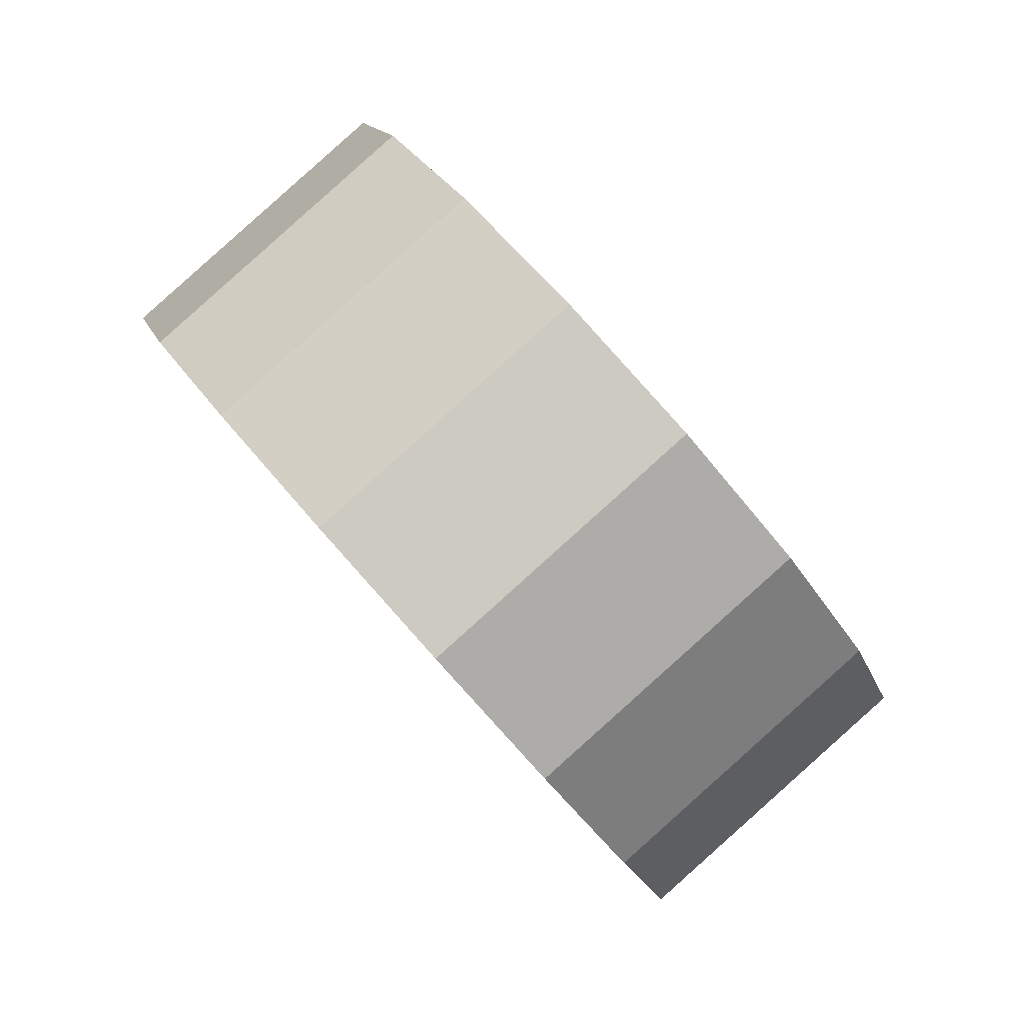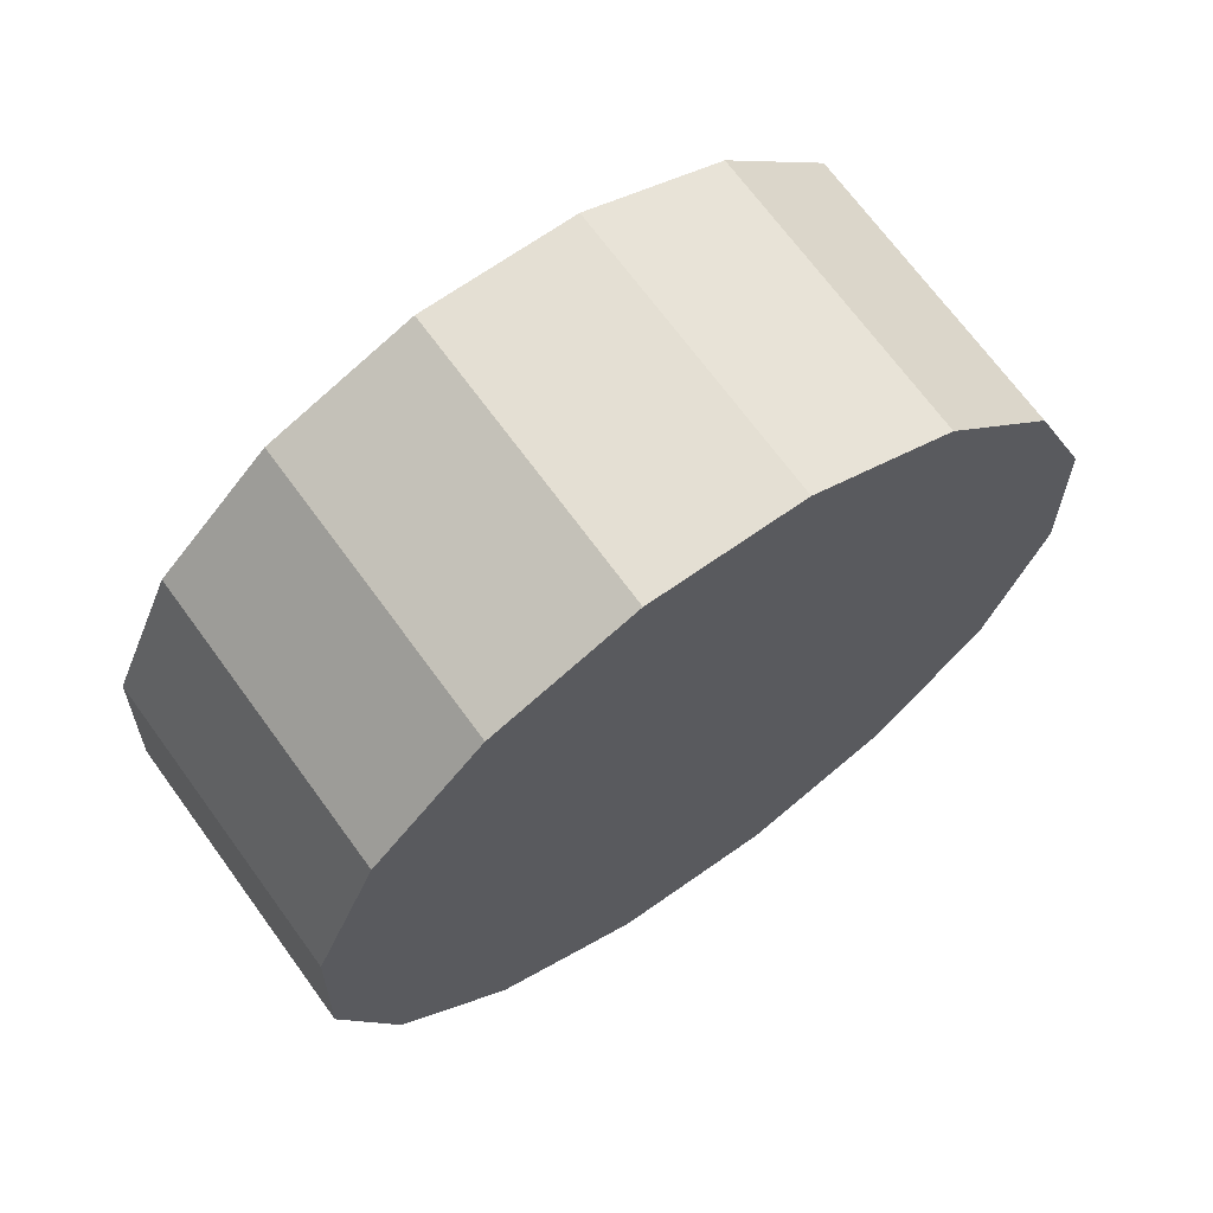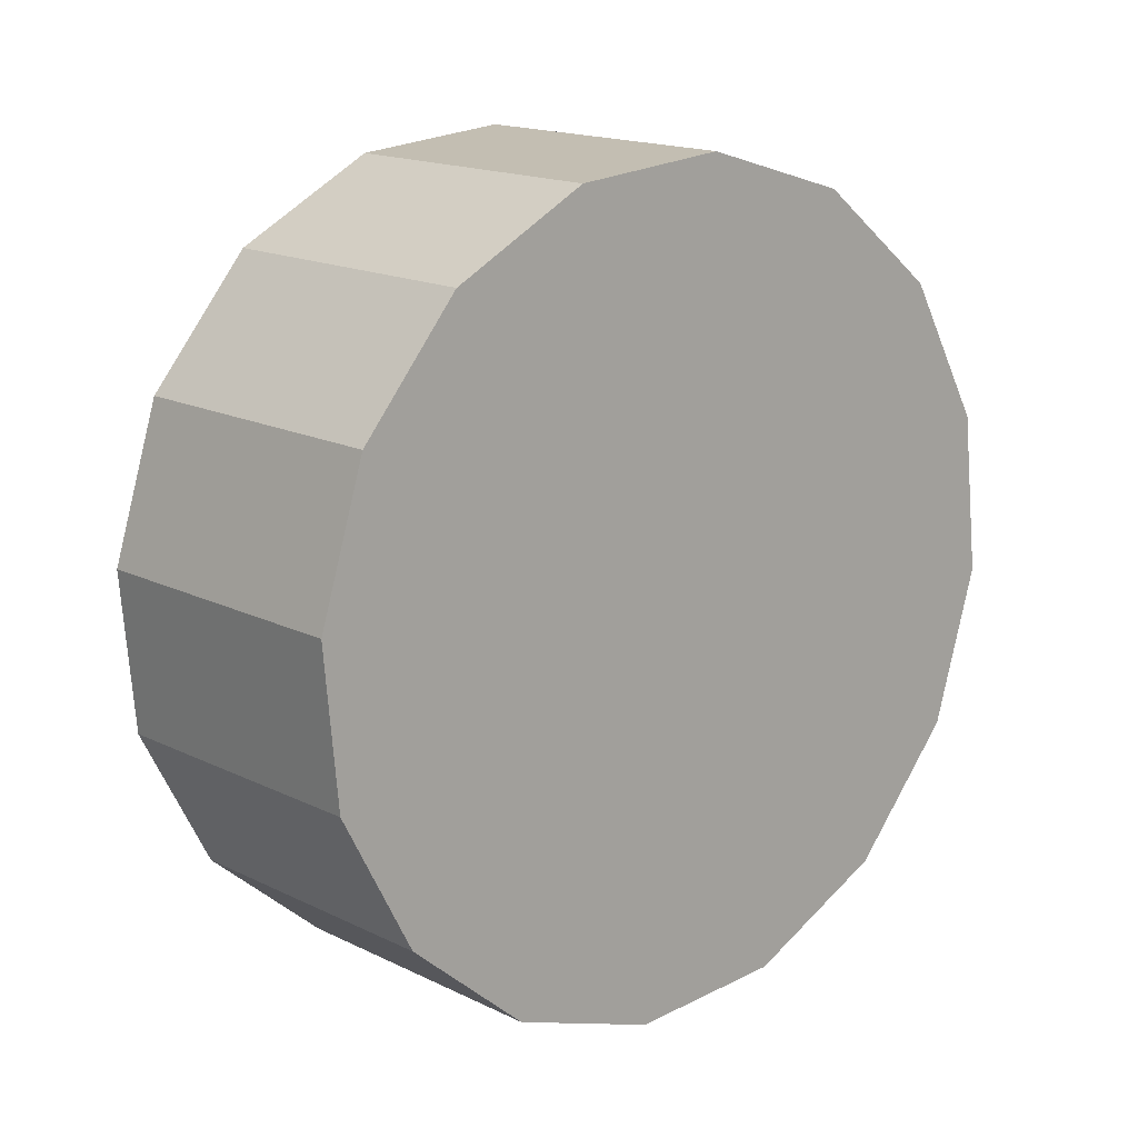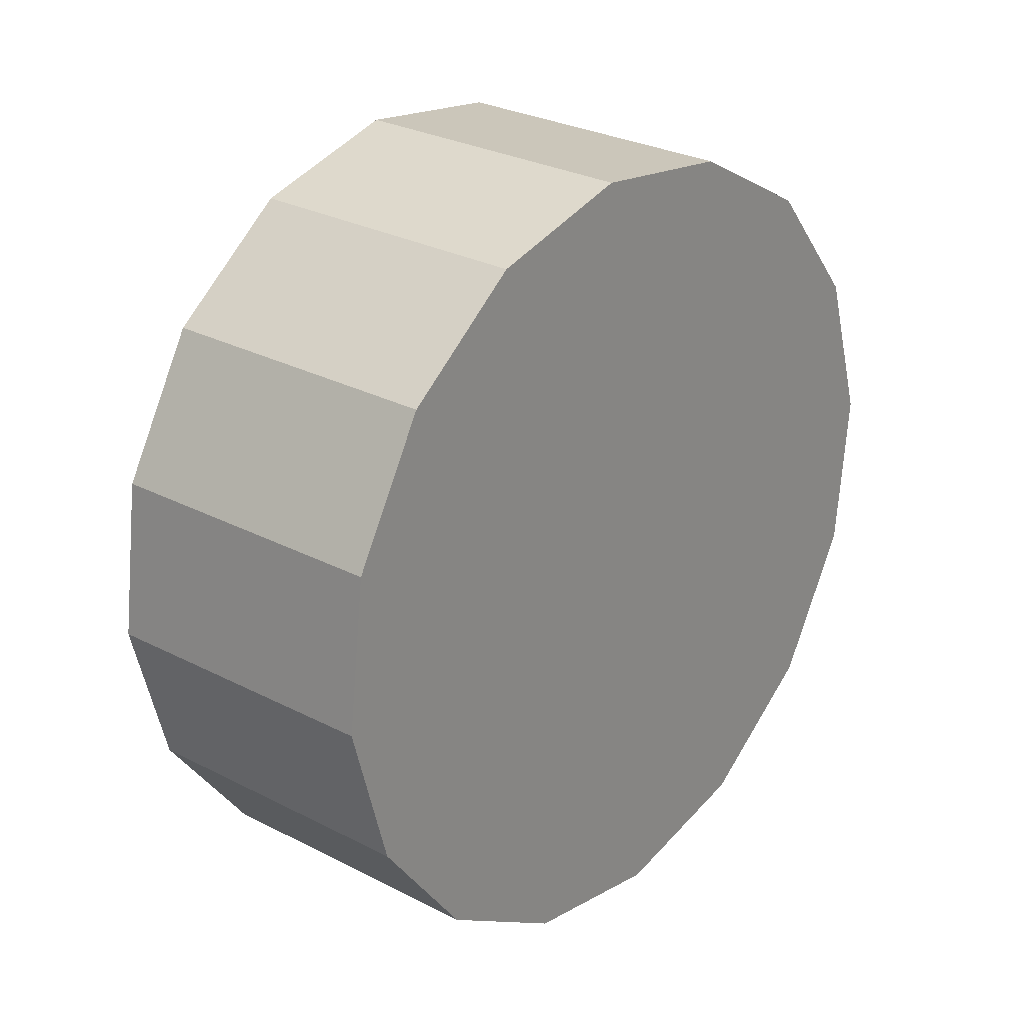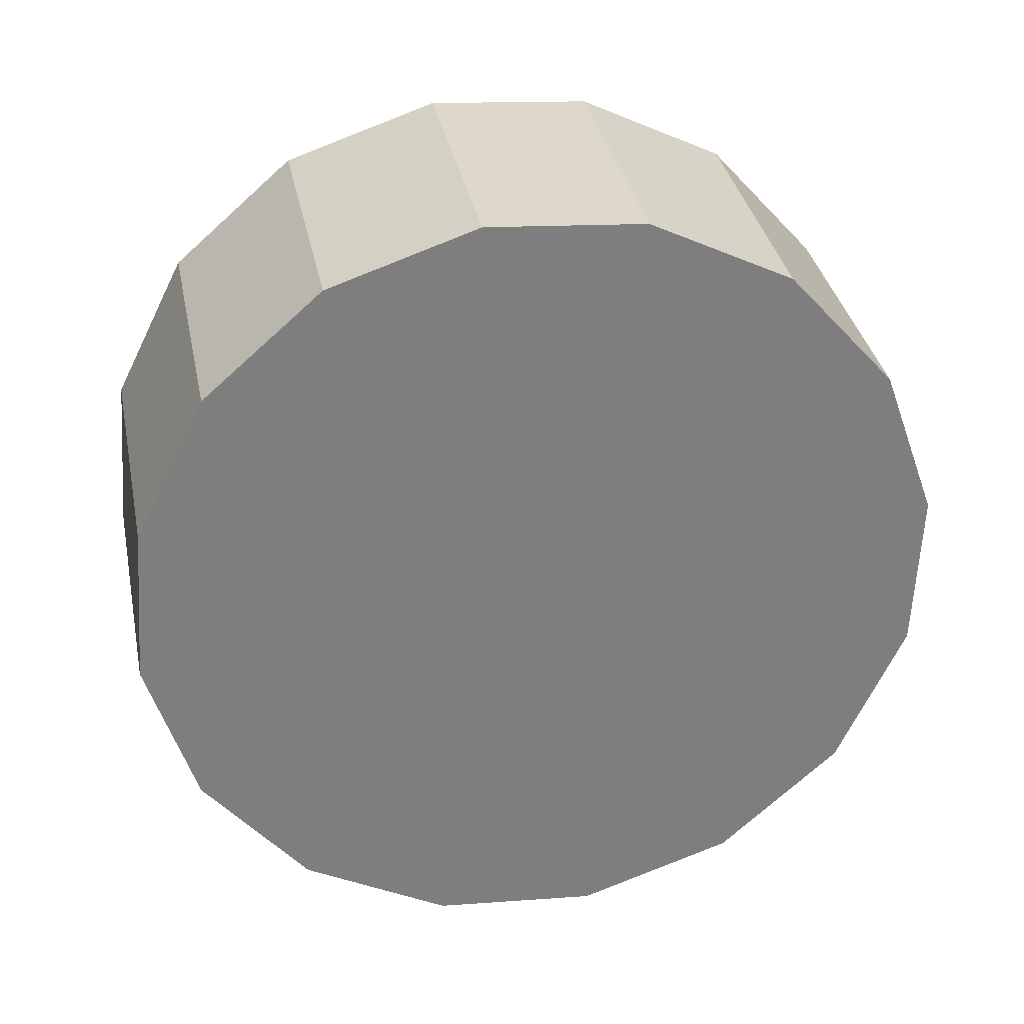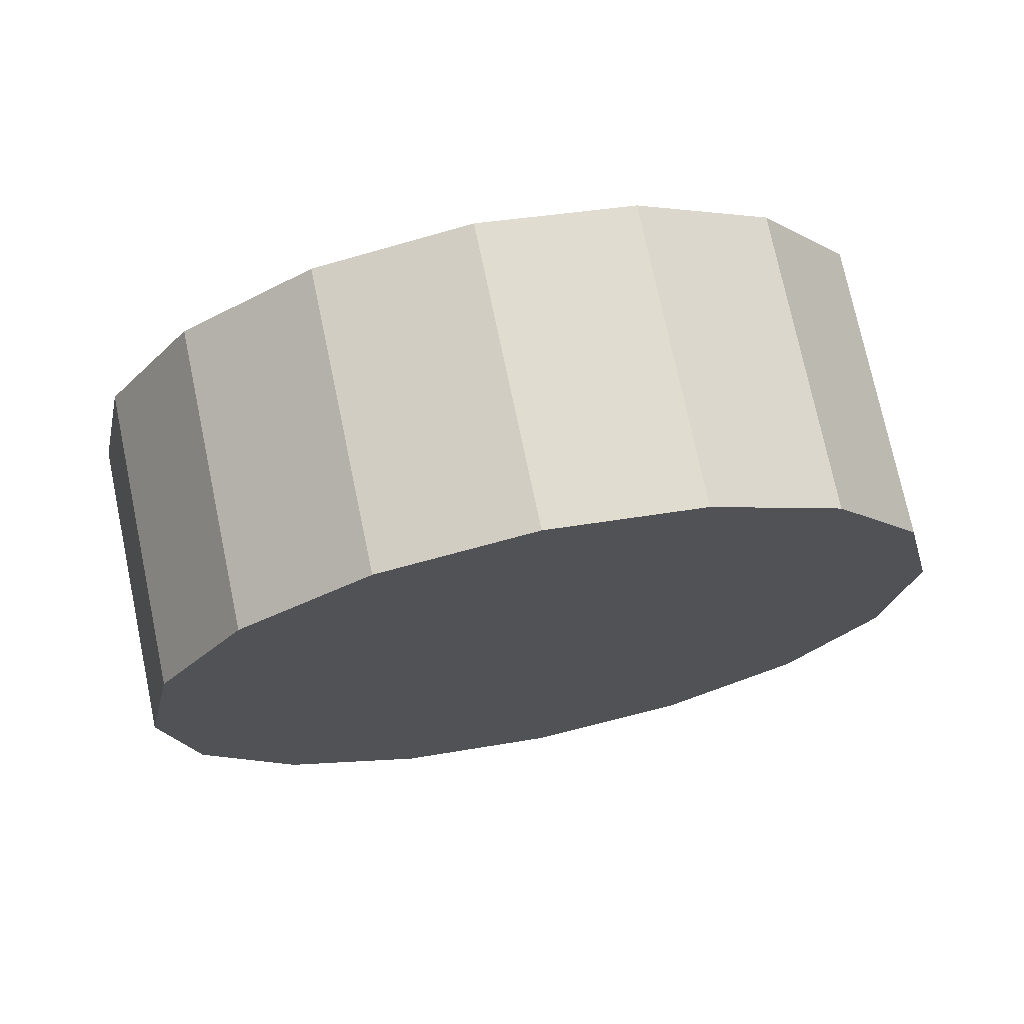
<metadata>
{"format":"obj","ext":"obj","renderer":"f3d","projection":"perspective","resolution":1024,"background":"white","views":[{"elev":29.9,"azim":-158.7,"up":"+Y"},{"elev":-64.5,"azim":-87.8,"up":"+Z"},{"elev":-34.0,"azim":84.0,"up":"+Y"},{"elev":-43.0,"azim":-27.7,"up":"+Z"},{"elev":69.0,"azim":-147.8,"up":"+Z"},{"elev":36.9,"azim":122.9,"up":"+Y"}]}
</metadata>
<code>
v 4.27 2.023 -2.249
v 4.271 2.048 -2.271
v 4.262 2.068 -2.298
v 4.242 2.077 -2.325
v 4.217 2.076 -2.348
v 4.188 2.064 -2.363
v 4.162 2.043 -2.368
v 4.141 2.016 -2.363
v 4.128 1.988 -2.348
v 4.127 1.962 -2.325
v 4.137 1.943 -2.298
v 4.156 1.933 -2.272
v 4.182 1.934 -2.249
v 4.21 1.946 -2.233
v 4.237 1.967 -2.228
v 4.258 1.994 -2.233
v 4.199 2.005 -2.298
v 4.199 2.005 -2.298
v 4.199 2.005 -2.298
v 4.199 2.005 -2.298
v 4.199 2.005 -2.298
v 4.199 2.005 -2.298
v 4.199 2.005 -2.298
v 4.199 2.005 -2.298
v 4.199 2.005 -2.298
v 4.199 2.005 -2.298
v 4.199 2.005 -2.298
v 4.199 2.005 -2.298
v 4.199 2.005 -2.298
v 4.199 2.005 -2.298
v 4.199 2.005 -2.298
v 4.199 2.005 -2.298
v 4.233 2.06 -2.209
v 4.234 2.085 -2.231
v 4.224 2.105 -2.258
v 4.205 2.114 -2.285
v 4.179 2.113 -2.308
v 4.151 2.101 -2.323
v 4.124 2.08 -2.328
v 4.103 2.053 -2.323
v 4.091 2.025 -2.308
v 4.09 1.999 -2.285
v 4.1 1.98 -2.258
v 4.119 1.97 -2.232
v 4.145 1.971 -2.209
v 4.173 1.983 -2.193
v 4.2 2.004 -2.188
v 4.221 2.031 -2.193
v 4.162 2.042 -2.258
v 4.162 2.042 -2.258
v 4.162 2.042 -2.258
v 4.162 2.042 -2.258
v 4.162 2.042 -2.258
v 4.162 2.042 -2.258
v 4.162 2.042 -2.258
v 4.162 2.042 -2.258
v 4.162 2.042 -2.258
v 4.162 2.042 -2.258
v 4.162 2.042 -2.258
v 4.162 2.042 -2.258
v 4.162 2.042 -2.258
v 4.162 2.042 -2.258
v 4.162 2.042 -2.258
v 4.162 2.042 -2.258
f 33 34 49
f 49 34 50
f 34 35 50
f 50 35 51
f 35 36 51
f 51 36 52
f 36 37 52
f 52 37 53
f 37 38 53
f 53 38 54
f 38 39 54
f 54 39 55
f 39 40 55
f 55 40 56
f 40 41 56
f 56 41 57
f 41 42 57
f 57 42 58
f 42 43 58
f 58 43 59
f 43 44 59
f 59 44 60
f 44 45 60
f 60 45 61
f 45 46 61
f 61 46 62
f 46 47 62
f 62 47 63
f 47 48 63
f 63 48 64
f 48 33 64
f 64 33 49
f 2 1 17
f 2 17 18
f 3 2 18
f 3 18 19
f 4 3 19
f 4 19 20
f 5 4 20
f 5 20 21
f 6 5 21
f 6 21 22
f 7 6 22
f 7 22 23
f 8 7 23
f 8 23 24
f 9 8 24
f 9 24 25
f 10 9 25
f 10 25 26
f 11 10 26
f 11 26 27
f 12 11 27
f 12 27 28
f 13 12 28
f 13 28 29
f 14 13 29
f 14 29 30
f 15 14 30
f 15 30 31
f 16 15 31
f 16 31 32
f 1 16 32
f 1 32 17
f 49 50 17
f 17 50 18
f 50 51 18
f 18 51 19
f 51 52 19
f 19 52 20
f 52 53 20
f 20 53 21
f 53 54 21
f 21 54 22
f 54 55 22
f 22 55 23
f 55 56 23
f 23 56 24
f 56 57 24
f 24 57 25
f 57 58 25
f 25 58 26
f 58 59 26
f 26 59 27
f 59 60 27
f 27 60 28
f 60 61 28
f 28 61 29
f 61 62 29
f 29 62 30
f 62 63 30
f 30 63 31
f 63 64 31
f 31 64 32
f 64 49 32
f 32 49 17
f 1 2 33
f 33 2 34
f 2 3 34
f 34 3 35
f 3 4 35
f 35 4 36
f 4 5 36
f 36 5 37
f 5 6 37
f 37 6 38
f 6 7 38
f 38 7 39
f 7 8 39
f 39 8 40
f 8 9 40
f 40 9 41
f 9 10 41
f 41 10 42
f 10 11 42
f 42 11 43
f 11 12 43
f 43 12 44
f 12 13 44
f 44 13 45
f 13 14 45
f 45 14 46
f 14 15 46
f 46 15 47
f 15 16 47
f 47 16 48
f 16 1 48
f 48 1 33

</code>
